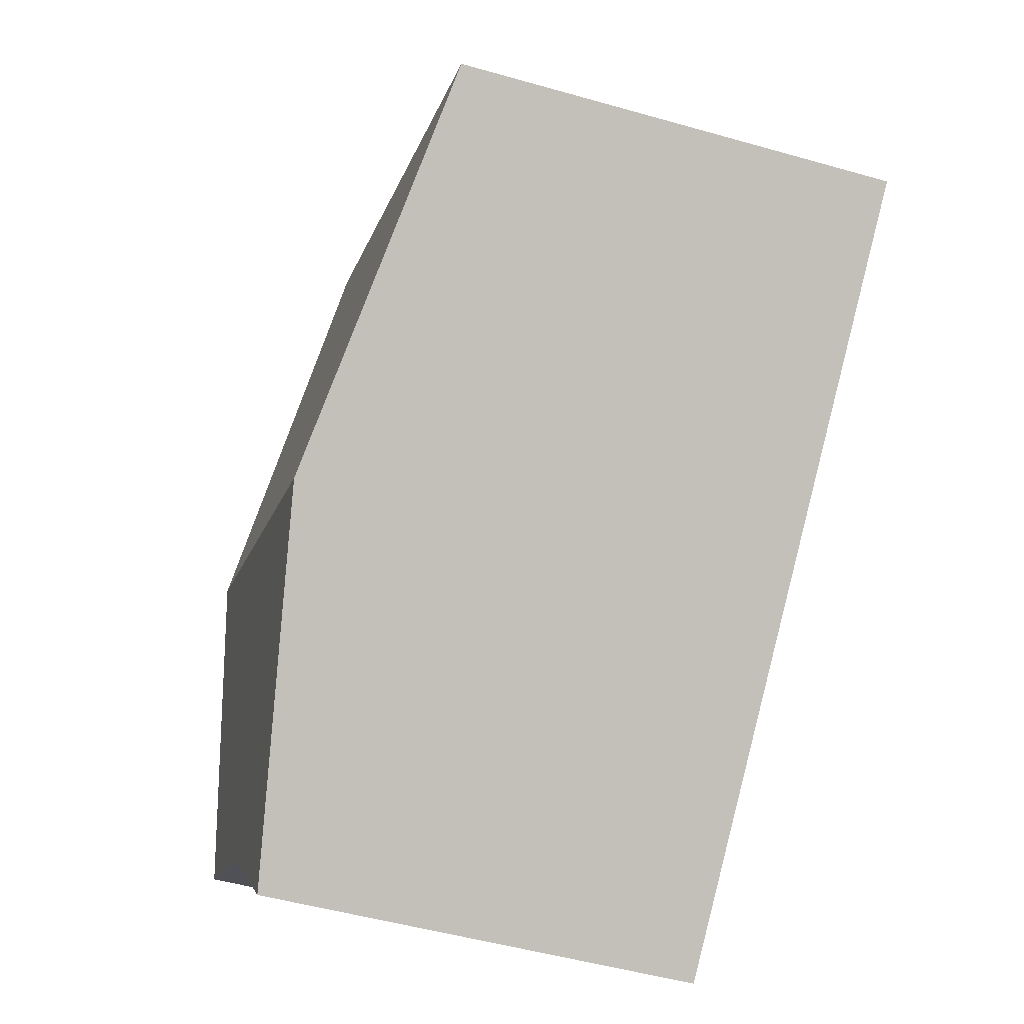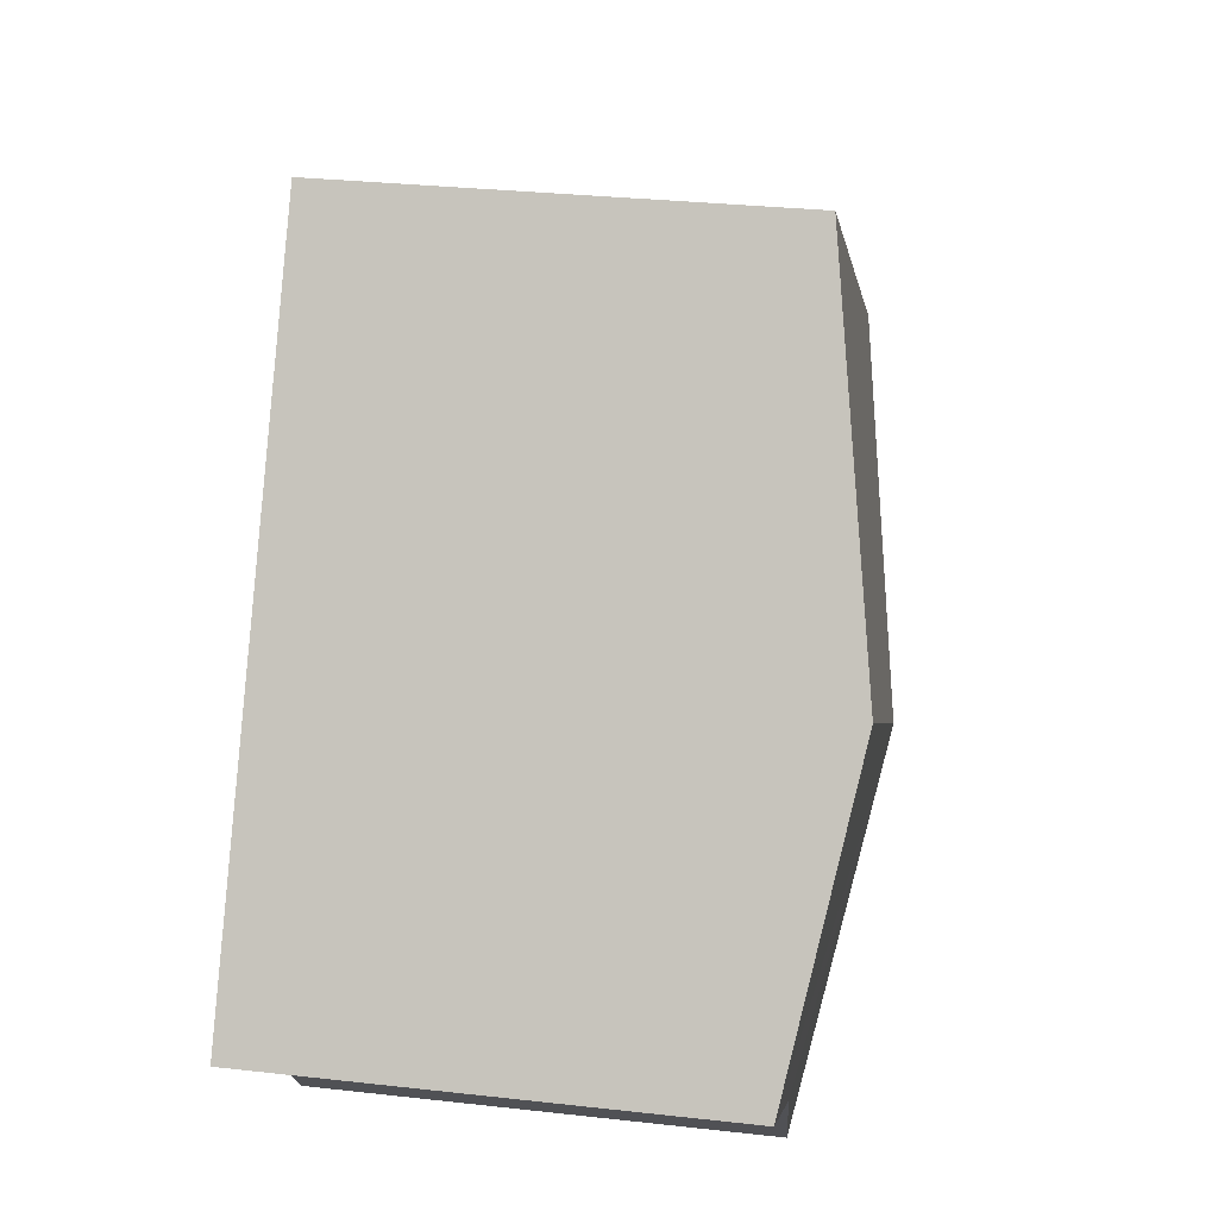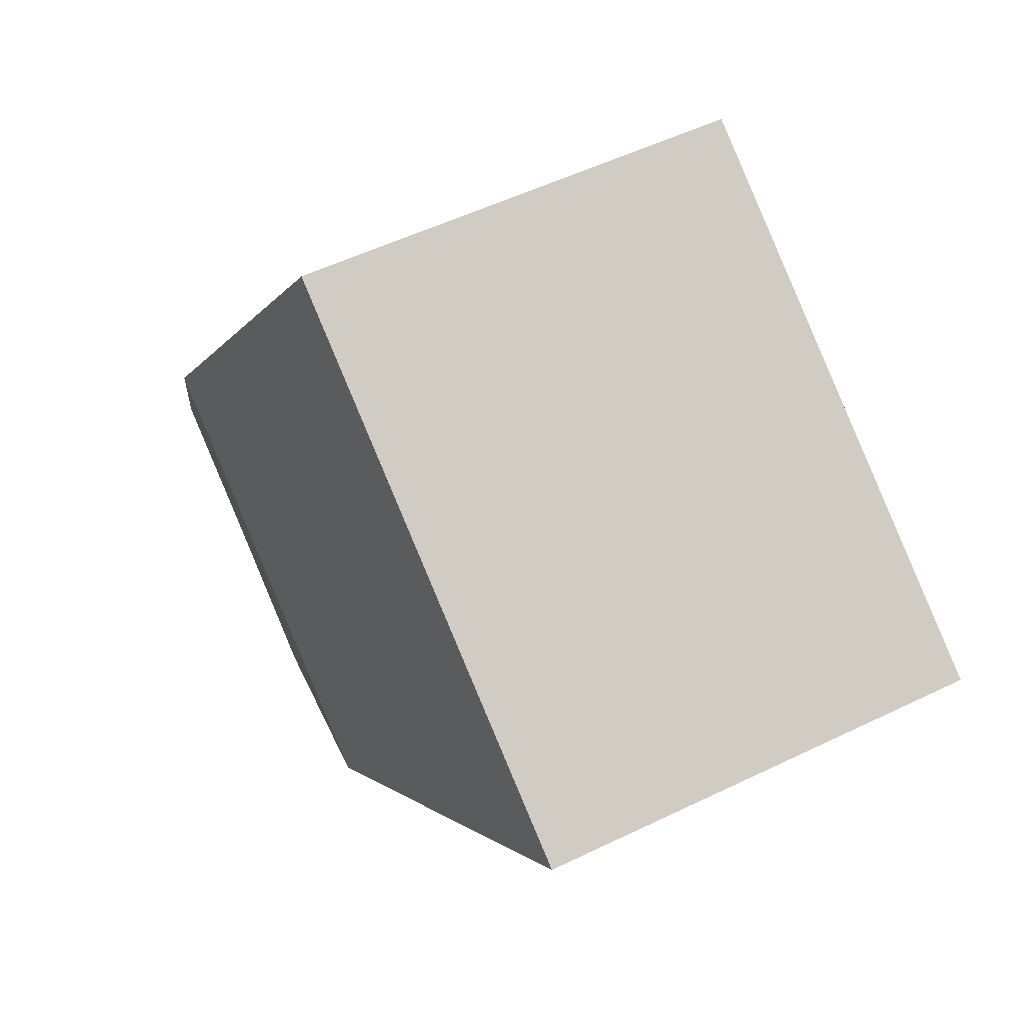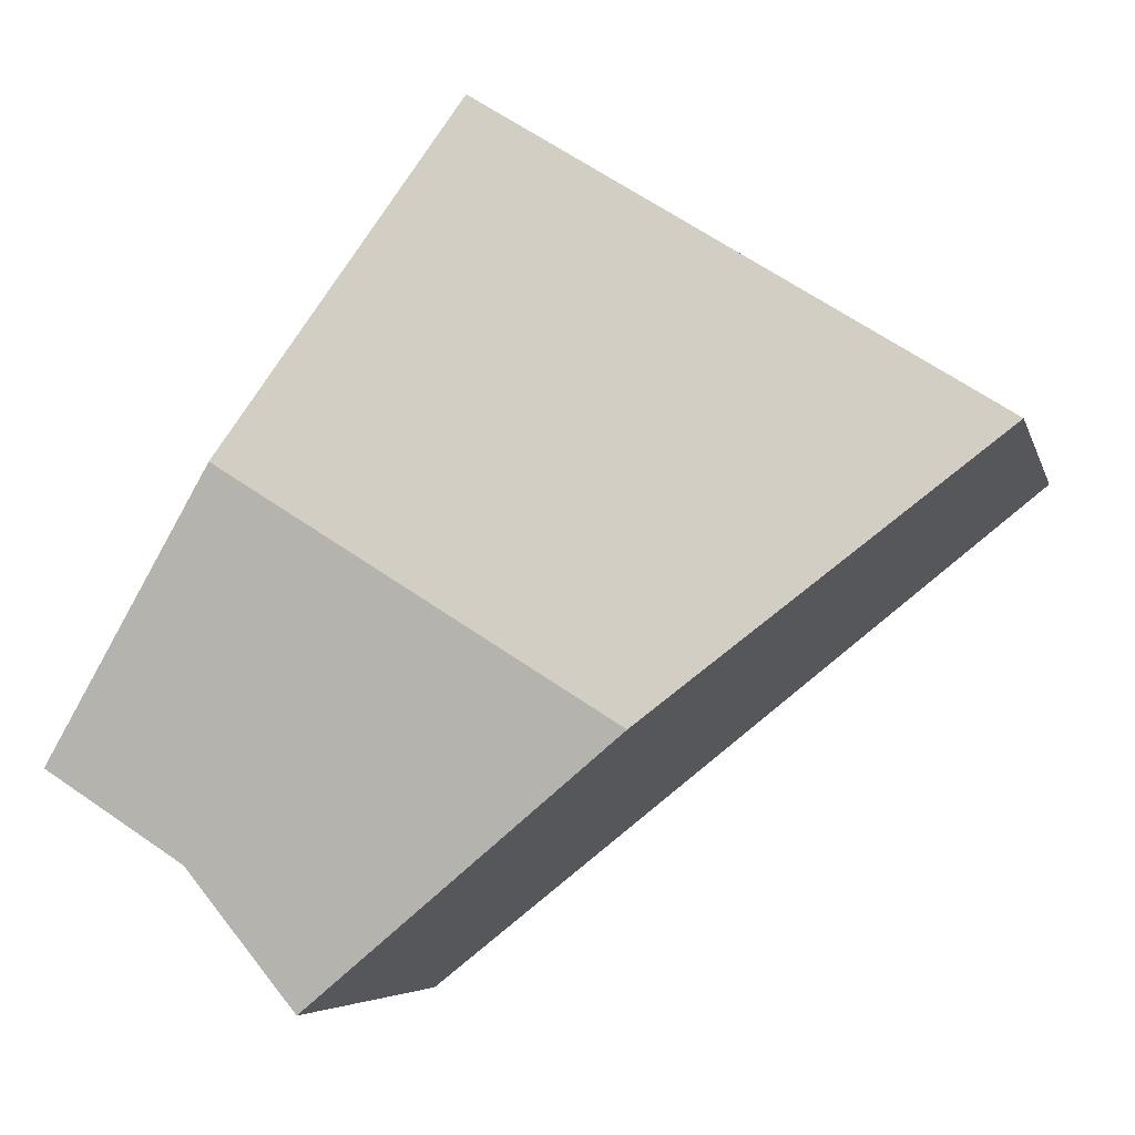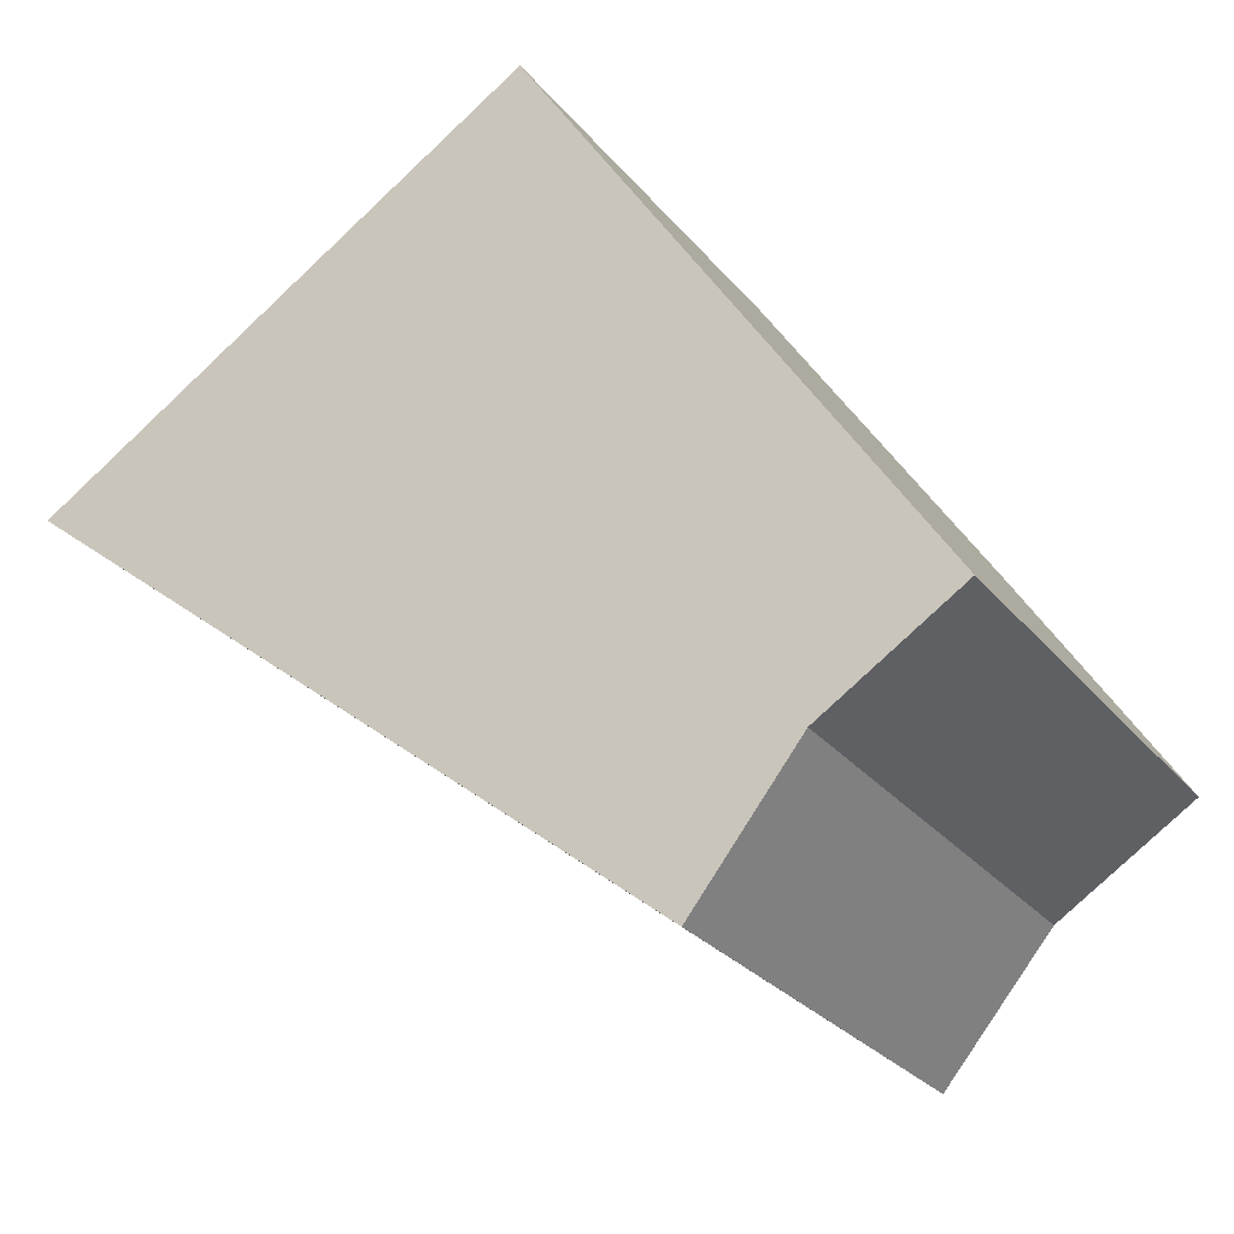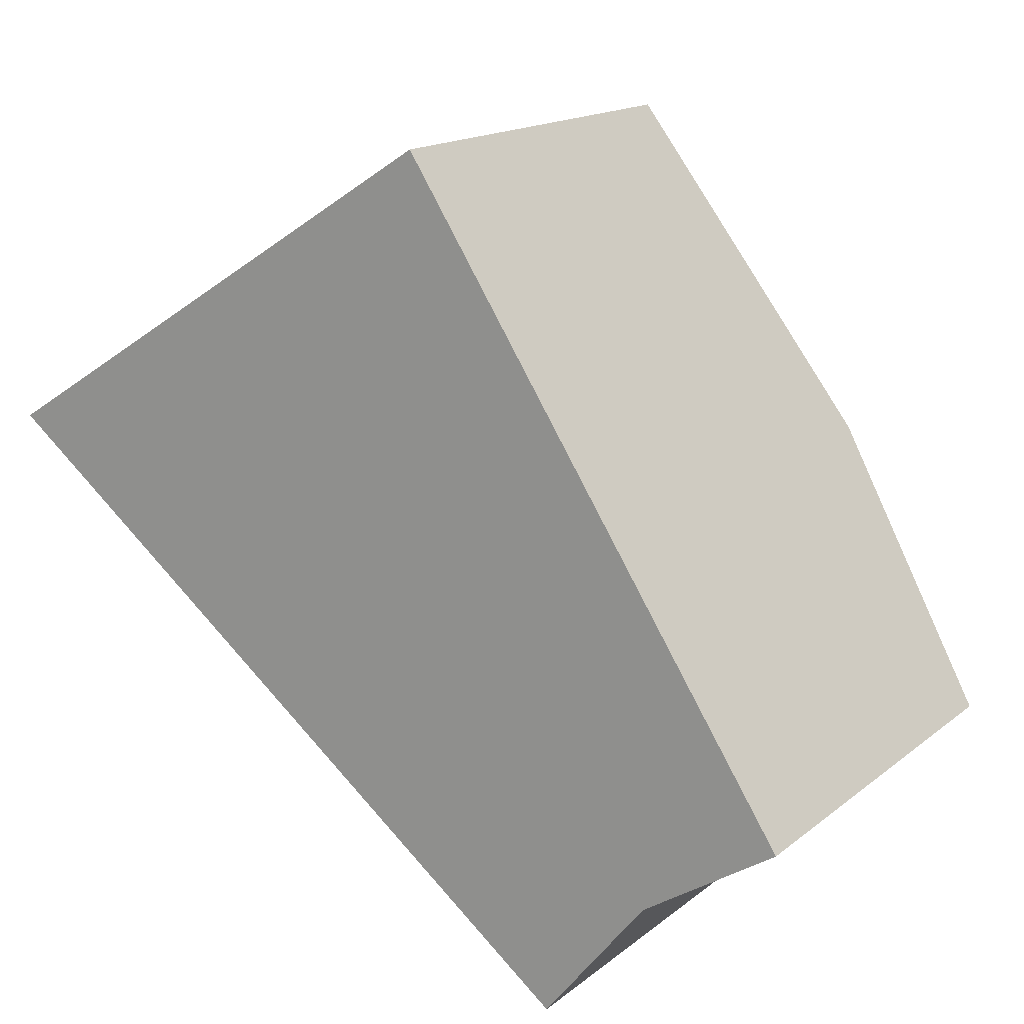
<metadata>
{"format":"obj","ext":"obj","renderer":"f3d","projection":"perspective","resolution":1024,"background":"white","views":[{"elev":-50.0,"azim":-107.4,"up":"+Z"},{"elev":30.5,"azim":99.2,"up":"+Z"},{"elev":53.0,"azim":-117.5,"up":"+Z"},{"elev":-5.7,"azim":-167.0,"up":"+Z"},{"elev":-27.2,"azim":30.3,"up":"+Z"},{"elev":15.9,"azim":32.5,"up":"+Z"}]}
</metadata>
<code>
v  4.553 6.935 -3.624
v  10.27 6.24 -5.21
v  8.824 6.121 -7.023
v  12.13 6.241 -4.014
v  9.743 6.935 -0.322
v  6.755 6.067 4.299
v  0 6.067 3.715e-16
v  8.824 4.3e-16 -7.023
v  4.553 2.219e-16 -3.624
v  0 0 0
v  6.755 -2.632e-16 4.299
v  9.743 1.972e-17 -0.322
v  12.13 2.458e-16 -4.014
v  10.27 3.19e-16 -5.21
g defaultobject
f 1 2 3
f 2 1 4
f 4 1 5
f 6 1 7
f 1 6 5
f 8 1 3
f 1 8 7
f 7 8 9
f 7 9 10
f 10 6 7
f 6 10 11
f 11 5 6
f 5 11 4
f 4 11 12
f 4 12 13
f 13 2 4
f 2 13 14
f 14 3 2
f 3 14 8
f 9 11 10
f 11 9 8
f 11 8 12
f 12 8 14
f 12 14 13

</code>
